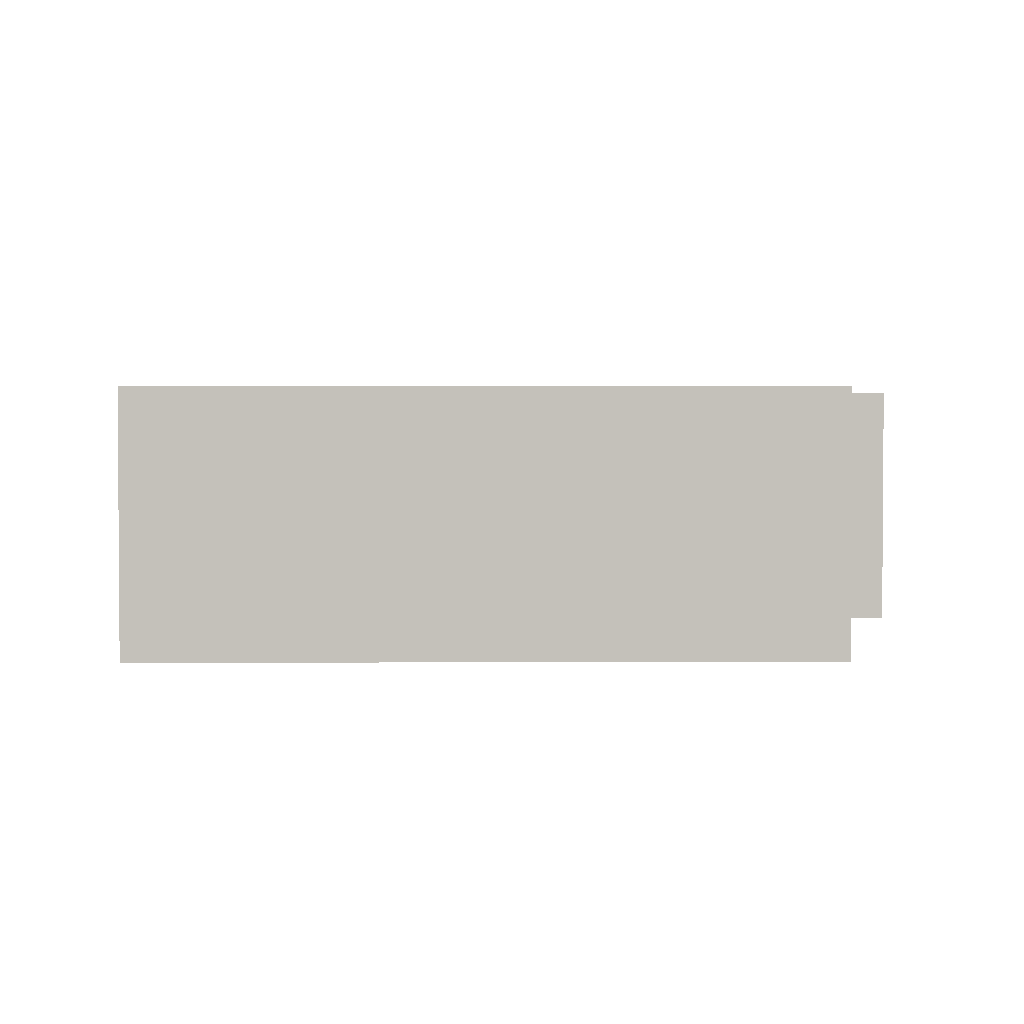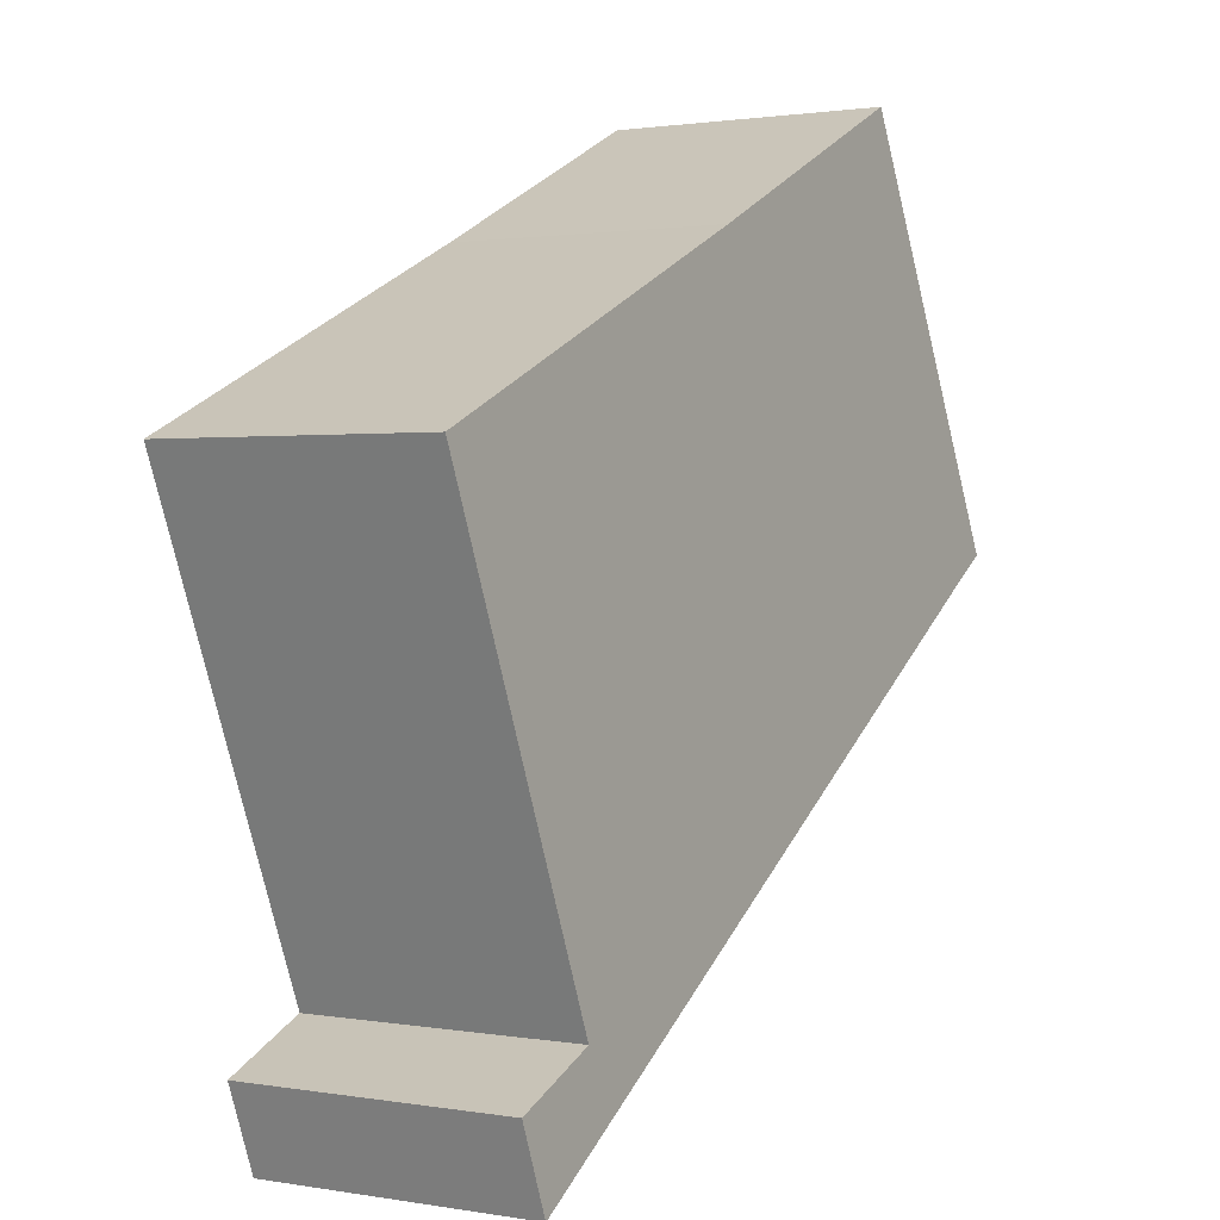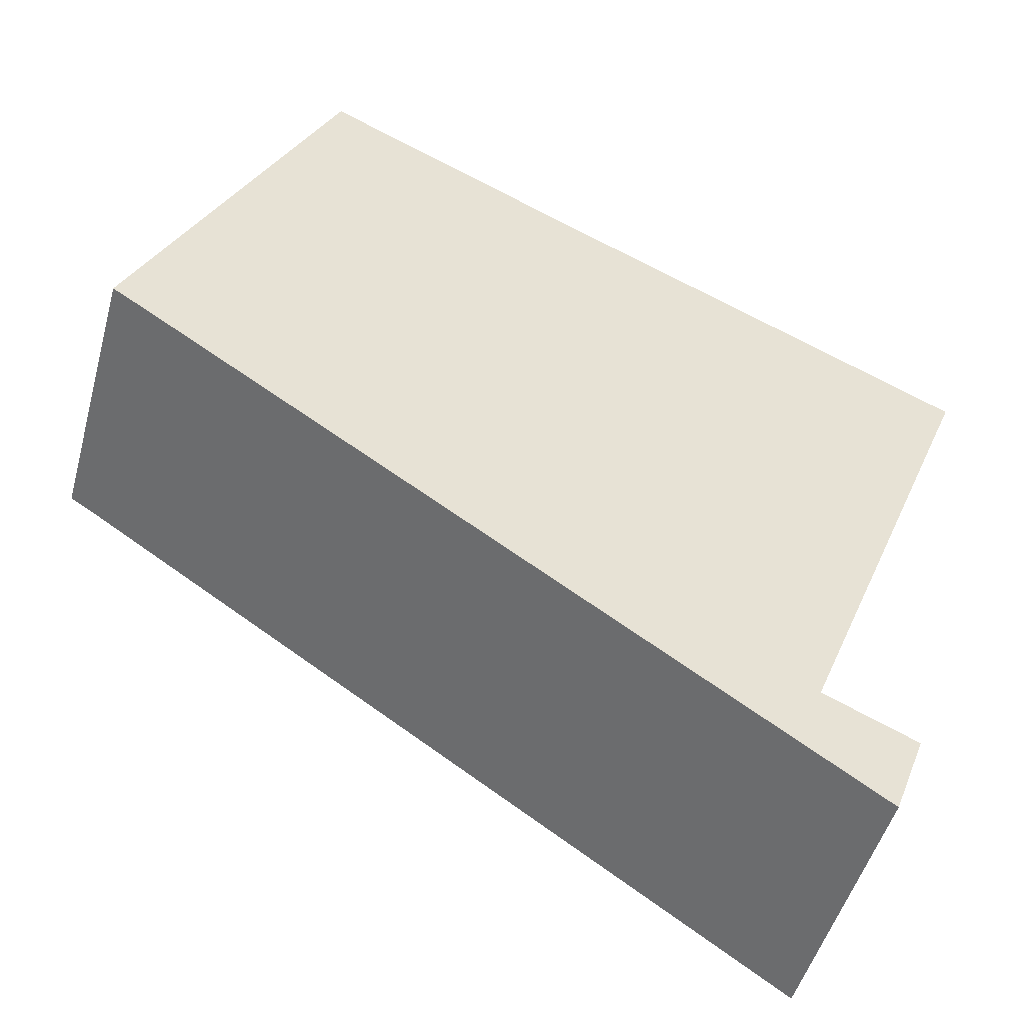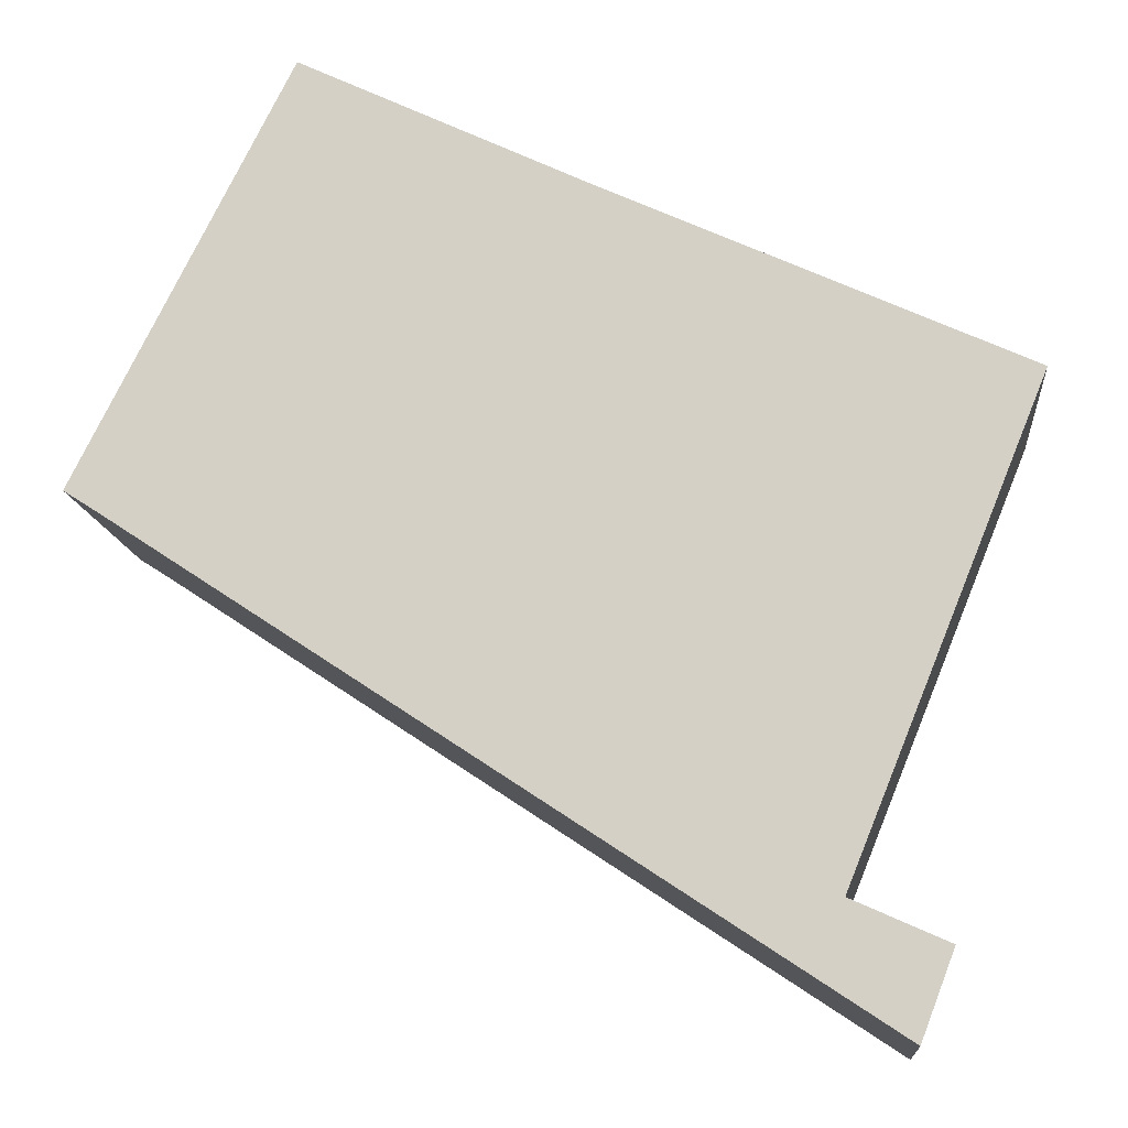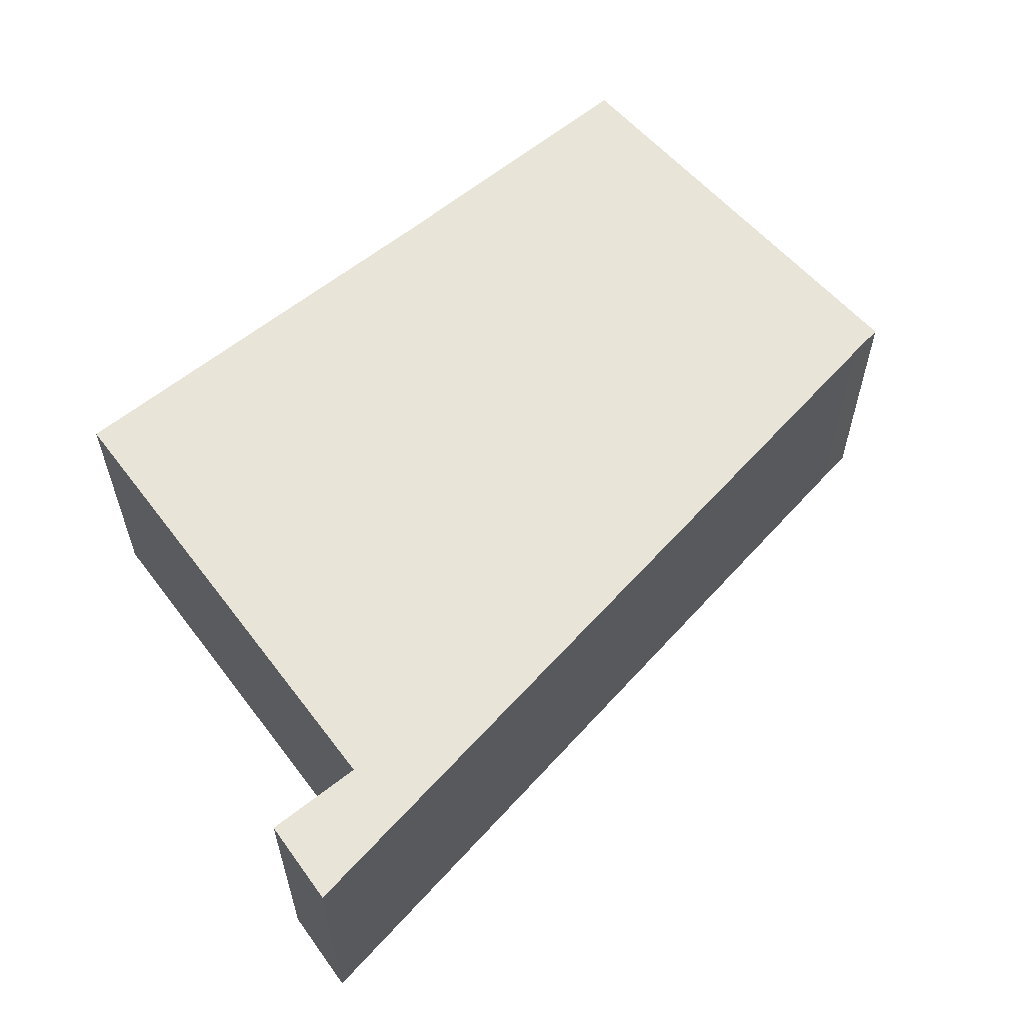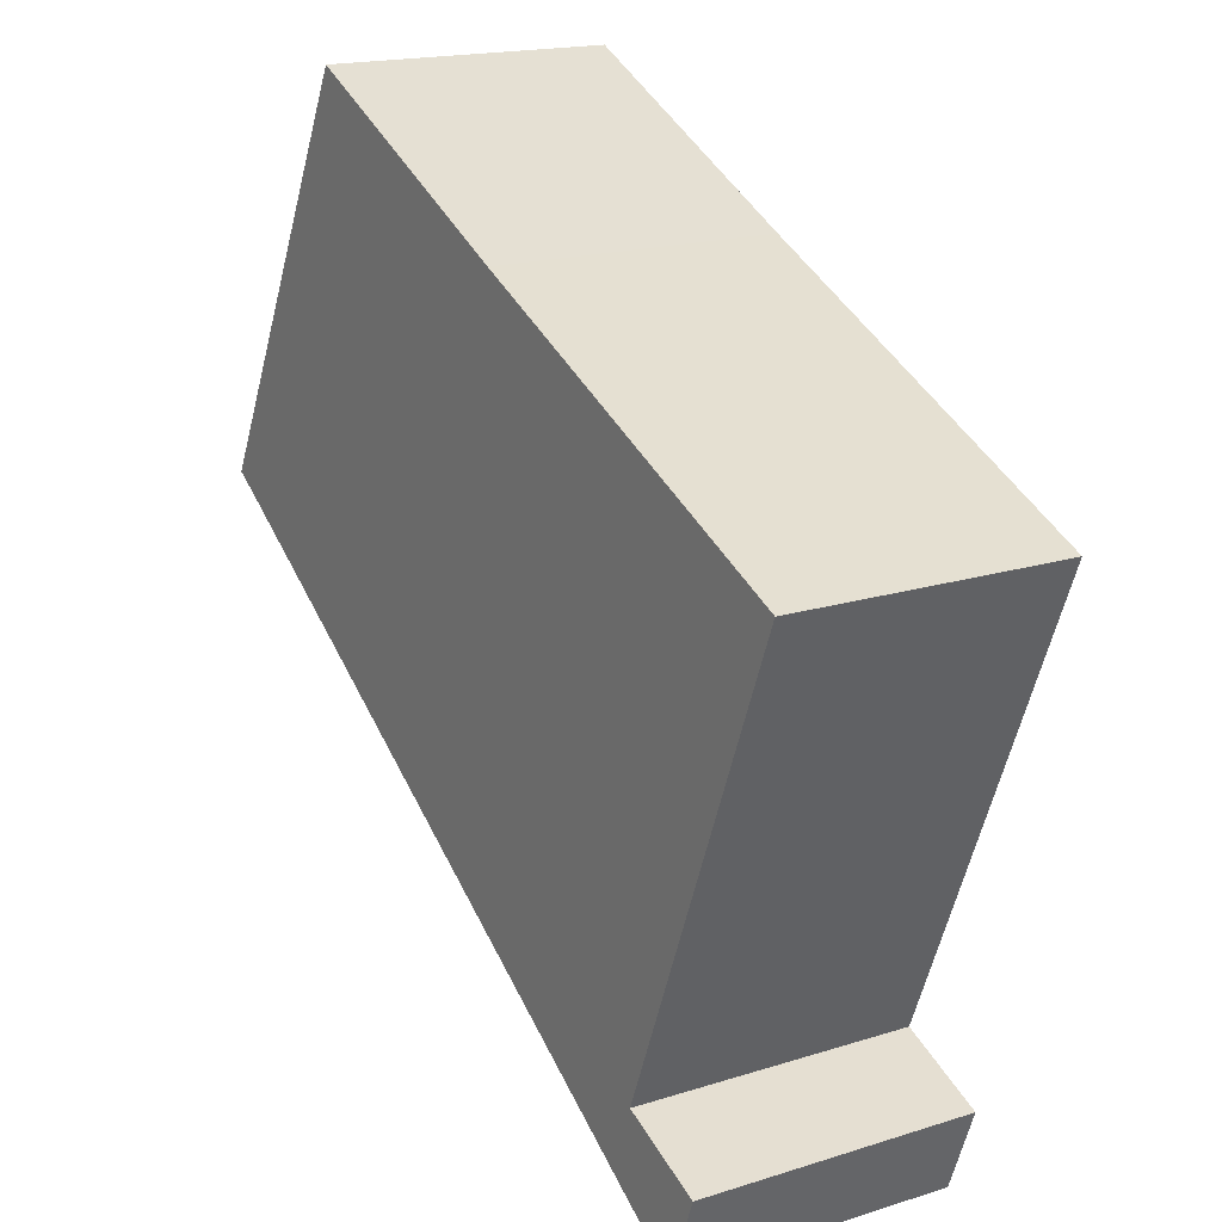
<metadata>
{"format":"obj","ext":"obj","renderer":"f3d","projection":"perspective","resolution":1024,"background":"white","views":[{"elev":2.4,"azim":24.1,"up":"+Y"},{"elev":1.4,"azim":122.3,"up":"+Z"},{"elev":-48.5,"azim":-15.1,"up":"+Z"},{"elev":-12.8,"azim":5.5,"up":"+Z"},{"elev":60.6,"azim":165.2,"up":"+Y"},{"elev":17.5,"azim":57.9,"up":"+Z"}]}
</metadata>
<code>
v  6.156 3.603 3.521
v  0 3.603 2.206e-16
v  2.629 3.603 5.195
v  6.376 3.603 3.42
v  11.29 3.603 1.17
v  10.97 3.603 0.388
v  8.881 3.603 -4.767
v  0.392 3.603 -0.251
v  8.617 3.603 -5.686
v  8.972 3.603 -4.808
v  10.05 3.603 -5.289
v  9.645 3.603 -6.366
v  9.645 3.898e-16 -6.366
v  8.617 3.482e-16 -5.686
v  0.392 1.537e-17 -0.251
v  0 0 0
v  2.629 -3.181e-16 5.195
v  6.156 -2.156e-16 3.521
v  6.376 -2.094e-16 3.42
v  11.29 -7.164e-17 1.17
v  8.881 2.919e-16 -4.767
v  10.05 3.239e-16 -5.289
v  8.972 2.944e-16 -4.808
v  10.97 -2.376e-17 0.388
g defaultobject
f 1 2 3
f 2 1 4
f 2 4 5
f 2 5 6
f 2 6 7
f 2 7 8
f 8 7 9
f 9 7 10
f 9 10 11
f 9 11 12
f 13 9 12
f 9 13 14
f 9 14 8
f 8 14 15
f 8 15 2
f 2 15 16
f 16 3 2
f 3 16 17
f 17 1 3
f 1 17 18
f 1 18 4
f 4 18 5
f 5 18 19
f 5 19 20
f 21 10 7
f 10 21 11
f 11 21 22
f 22 21 23
f 20 6 5
f 6 20 7
f 7 20 21
f 21 20 24
f 22 12 11
f 12 22 13
f 19 24 20
f 24 19 21
f 21 19 18
f 21 18 17
f 23 13 22
f 13 23 21
f 13 21 17
f 13 17 14
f 14 17 15
f 15 17 16

</code>
